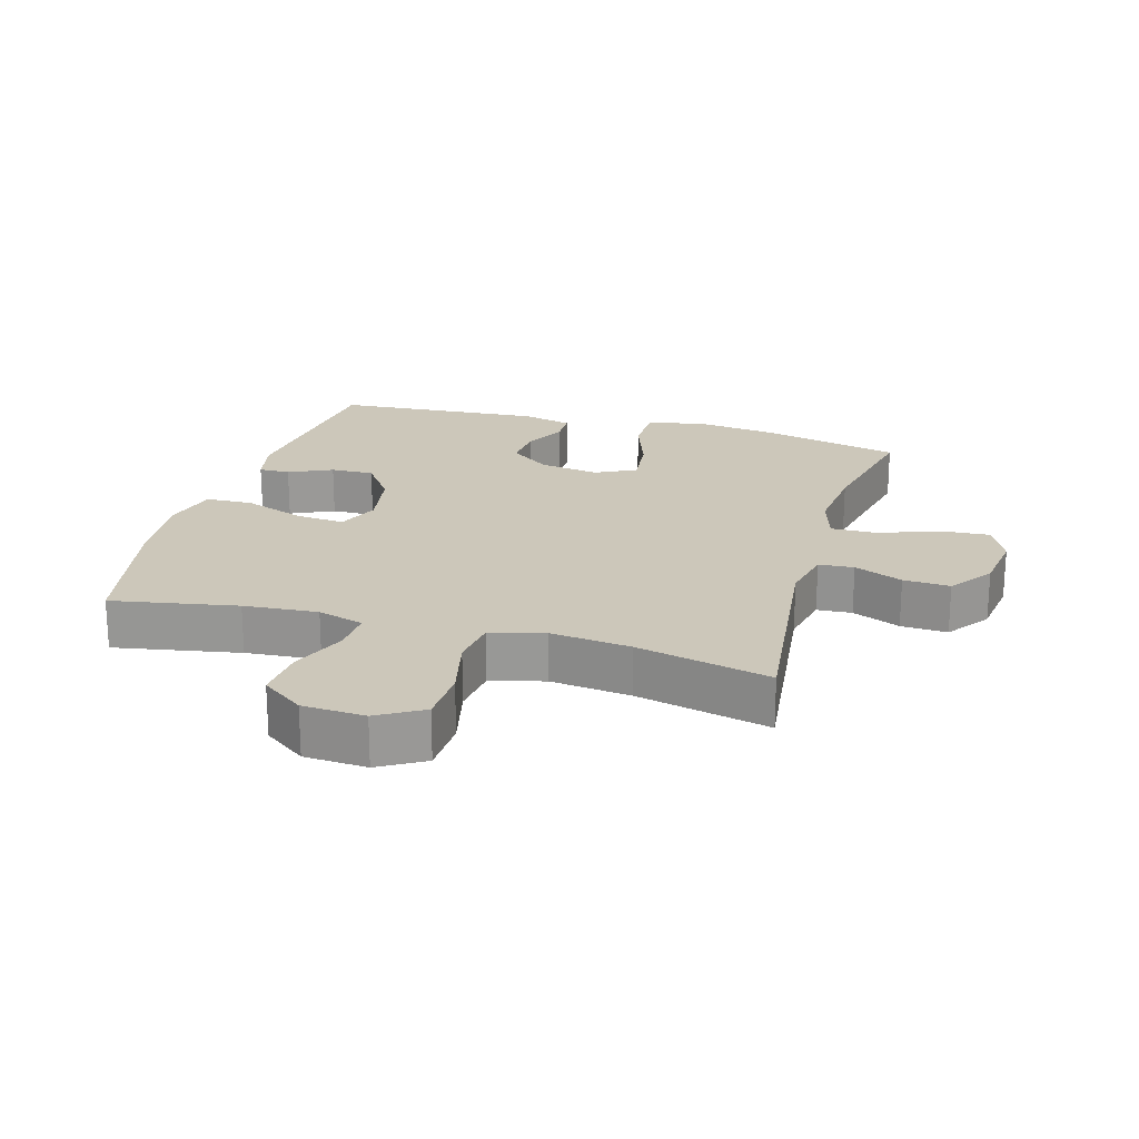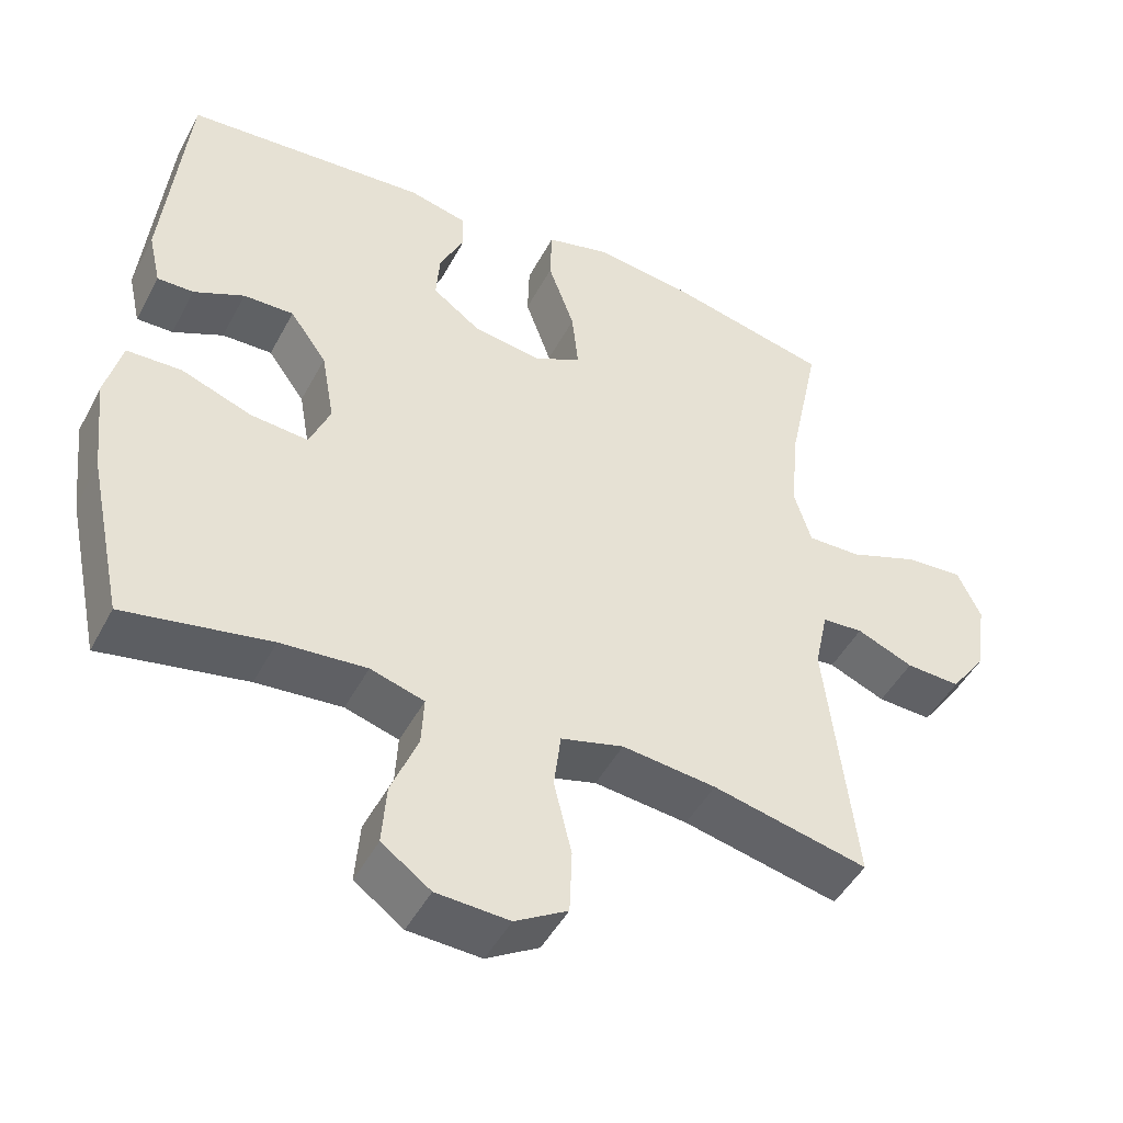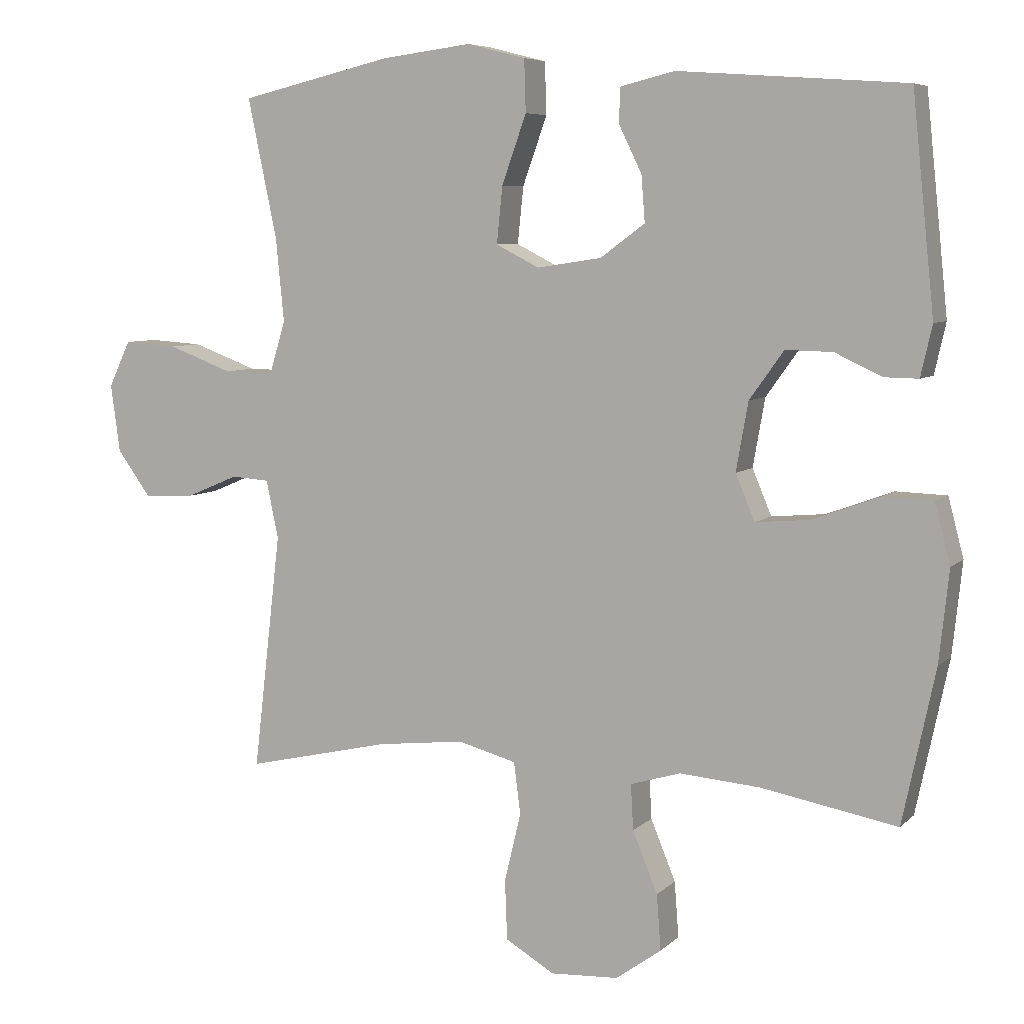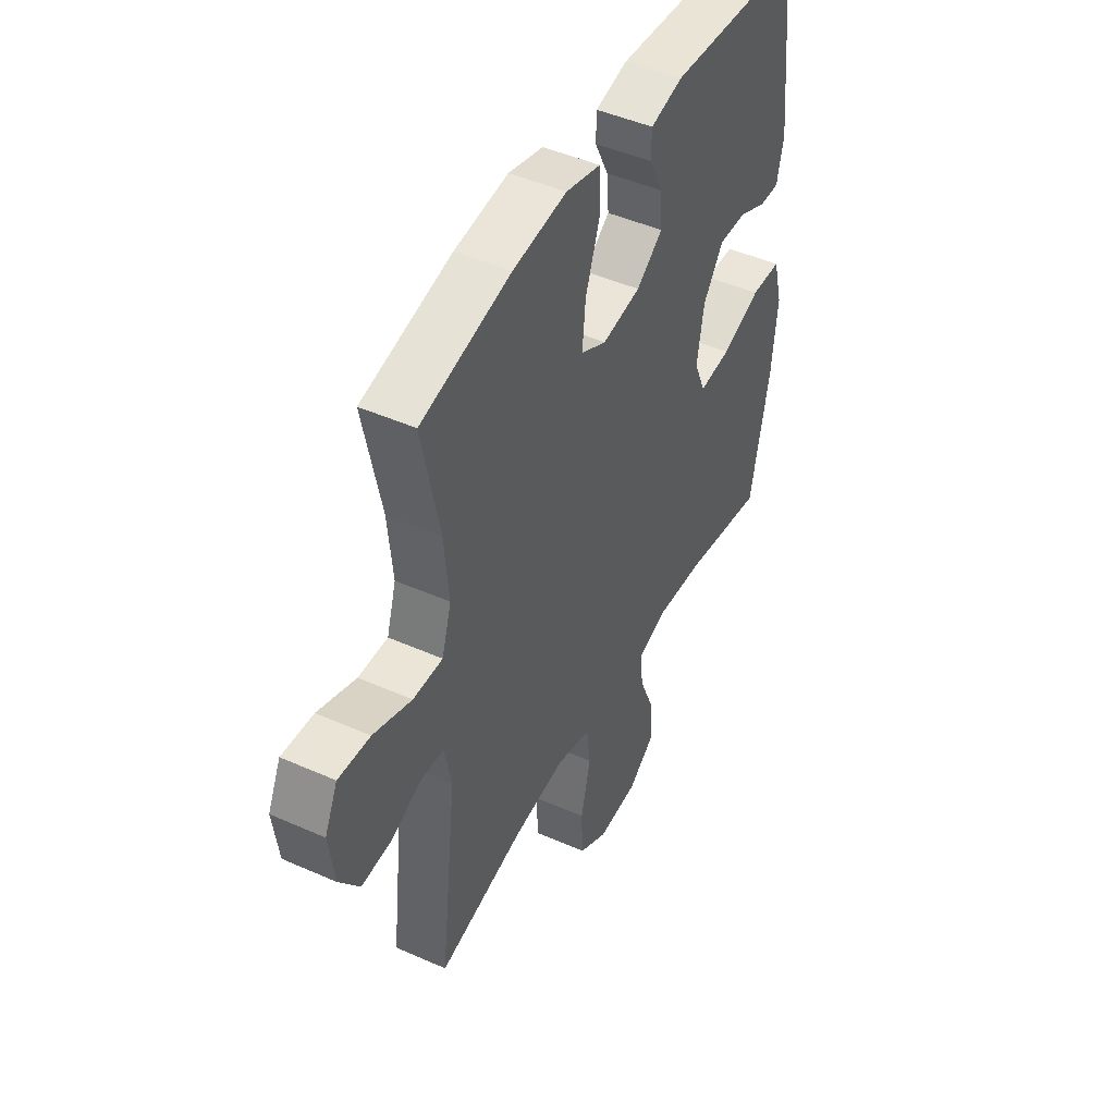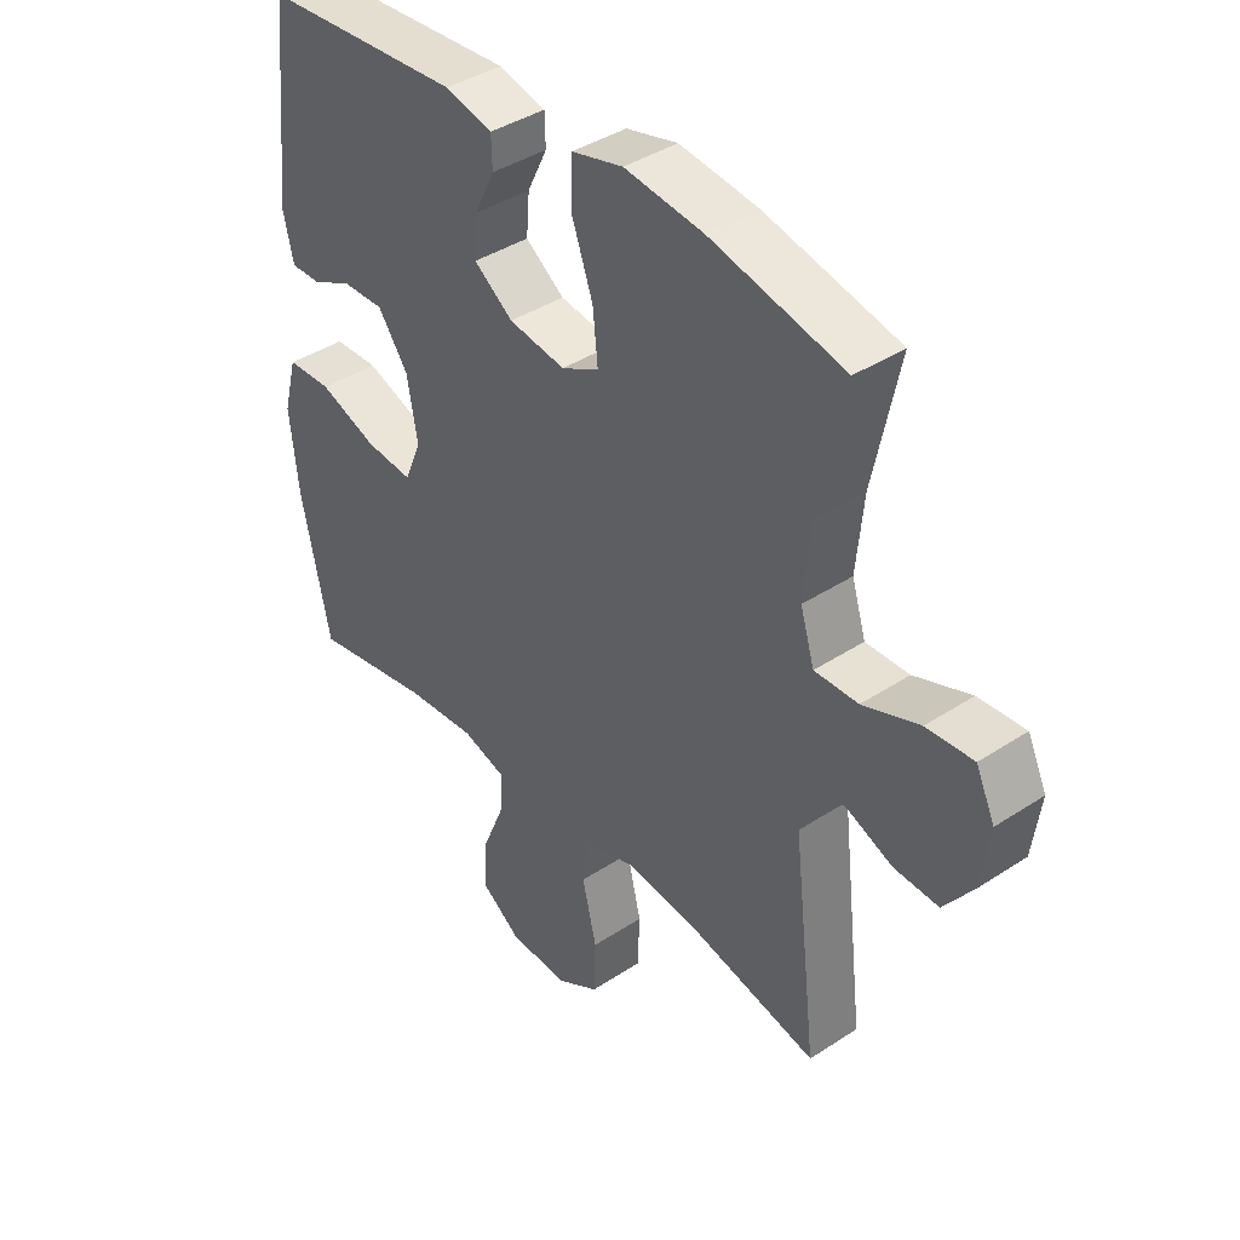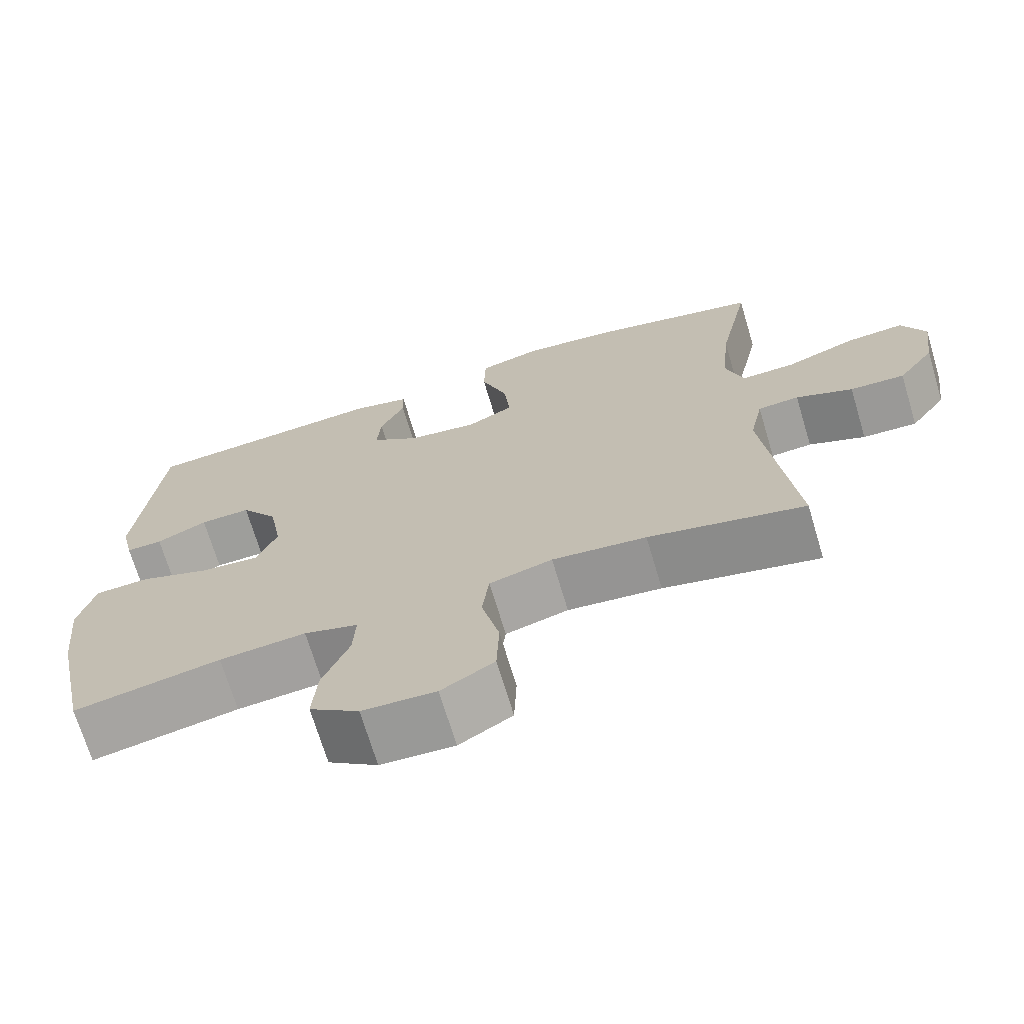
<metadata>
{"format":"obj","ext":"obj","renderer":"f3d","projection":"perspective","resolution":1024,"background":"white","views":[{"elev":21.4,"azim":-163.9,"up":"+Y"},{"elev":-46.9,"azim":153.2,"up":"+Z"},{"elev":6.6,"azim":23.6,"up":"+Z"},{"elev":46.3,"azim":-63.1,"up":"+Z"},{"elev":40.0,"azim":-129.1,"up":"+Z"},{"elev":-70.2,"azim":-163.3,"up":"+Z"}]}
</metadata>
<code>
o path3966
v -0.4348 0.0375 0.3219
v -0.4229 0.0375 0.1996
v -0.4465 0.0375 0.1223
v -0.5199 0.0375 0.1237
v -0.6152 0.0375 0.1591
v -0.694 0.0375 0.1645
v -0.726 0.0375 0.09673
v -0.7126 0.0375 -0.002693
v -0.6628 0.0375 -0.07118
v -0.5886 0.0375 -0.06741
v -0.5113 0.0375 -0.03502
v -0.4552 0.0375 -0.03893
v -0.4372 0.0375 -0.124
v -0.478 0.0375 -0.4736
v -0.2648 0.0375 -0.4249
v -0.1362 0.0375 -0.4103
v -0.05017 0.0375 -0.4334
v -0.04047 0.0375 -0.5098
v -0.06469 0.0375 -0.6115
v -0.06129 0.0375 -0.6994
v 0.01083 0.0375 -0.7418
v 0.111 0.0375 -0.7363
v 0.1782 0.0375 -0.688
v 0.1719 0.0375 -0.6059
v 0.1352 0.0375 -0.5162
v 0.1316 0.0375 -0.4494
v 0.2053 0.0375 -0.4272
v 0.3236 0.0375 -0.4367
v 0.5239 0.0375 -0.4736
v 0.5719 0.0375 -0.2468
v 0.5863 0.0375 -0.1115
v 0.5634 0.0375 -0.02418
v 0.4883 0.0375 -0.02176
v 0.3908 0.0375 -0.05776
v 0.3118 0.0375 -0.06487
v 0.2833 0.0375 0.002506
v 0.301 0.0375 0.103
v 0.3516 0.0375 0.1735
v 0.4207 0.0375 0.1719
v 0.4899 0.0375 0.1396
v 0.5397 0.0375 0.1388
v 0.5565 0.0375 0.2131
v 0.5239 0.0375 0.5281
v 0.1898 0.0375 0.5521
v 0.1098 0.0375 0.5326
v 0.1084 0.0375 0.4814
v 0.142 0.0375 0.4123
v 0.1473 0.0375 0.3446
v 0.08184 0.0375 0.2966
v -0.01346 0.0375 0.2824
v -0.07702 0.0375 0.3149
v -0.06846 0.0375 0.3979
v -0.03241 0.0375 0.4987
v -0.03475 0.0375 0.5753
v -0.1209 0.0375 0.5973
v -0.2543 0.0375 0.5806
v -0.478 0.0375 0.5281
v -0.4348 -0.0375 0.3219
v -0.4229 -0.0375 0.1996
v -0.4465 -0.0375 0.1223
v -0.5199 -0.0375 0.1237
v -0.6152 -0.0375 0.1591
v -0.694 -0.0375 0.1645
v -0.726 -0.0375 0.09673
v -0.7126 -0.0375 -0.002693
v -0.6628 -0.0375 -0.07118
v -0.5886 -0.0375 -0.06741
v -0.5113 -0.0375 -0.03502
v -0.4552 -0.0375 -0.03893
v -0.4372 -0.0375 -0.124
v -0.478 -0.0375 -0.4736
v -0.2648 -0.0375 -0.4249
v -0.1362 -0.0375 -0.4103
v -0.05017 -0.0375 -0.4334
v -0.04047 -0.0375 -0.5098
v -0.06469 -0.0375 -0.6115
v -0.06129 -0.0375 -0.6994
v 0.01083 -0.0375 -0.7418
v 0.111 -0.0375 -0.7363
v 0.1782 -0.0375 -0.688
v 0.1719 -0.0375 -0.6059
v 0.1352 -0.0375 -0.5162
v 0.1316 -0.0375 -0.4494
v 0.2053 -0.0375 -0.4272
v 0.3236 -0.0375 -0.4367
v 0.5239 -0.0375 -0.4736
v 0.5719 -0.0375 -0.2468
v 0.5863 -0.0375 -0.1115
v 0.5634 -0.0375 -0.02418
v 0.4883 -0.0375 -0.02176
v 0.3908 -0.0375 -0.05776
v 0.3118 -0.0375 -0.06487
v 0.2833 -0.0375 0.002506
v 0.301 -0.0375 0.103
v 0.3516 -0.0375 0.1735
v 0.4207 -0.0375 0.1719
v 0.4899 -0.0375 0.1396
v 0.5397 -0.0375 0.1388
v 0.5565 -0.0375 0.2131
v 0.5239 -0.0375 0.5281
v 0.1898 -0.0375 0.5521
v 0.1098 -0.0375 0.5326
v 0.1084 -0.0375 0.4814
v 0.142 -0.0375 0.4123
v 0.1473 -0.0375 0.3446
v 0.08184 -0.0375 0.2966
v -0.01346 -0.0375 0.2824
v -0.07702 -0.0375 0.3149
v -0.06846 -0.0375 0.3979
v -0.03241 -0.0375 0.4987
v -0.03475 -0.0375 0.5753
v -0.1209 -0.0375 0.5973
v -0.2543 -0.0375 0.5806
v -0.478 -0.0375 0.5281
v -0.03475 0.0375 0.5753
v -0.03475 0.0375 0.5753
v -0.1209 0.0375 0.5973
v -0.2543 0.0375 0.5806
v -0.03241 0.0375 0.4987
v 0.1898 0.0375 0.5521
v 0.1098 0.0375 0.5326
v 0.1098 0.0375 0.5326
v 0.5239 0.0375 0.5281
v 0.5239 0.0375 0.5281
v -0.478 0.0375 0.5281
v -0.478 0.0375 0.5281
v 0.1084 0.0375 0.4814
v -0.06846 0.0375 0.3979
v 0.142 0.0375 0.4123
v -0.4348 0.0375 0.3219
v 0.1473 0.0375 0.3446
v -0.07702 0.0375 0.3149
v -0.07702 0.0375 0.3149
v 0.08184 0.0375 0.2966
v 0.5565 0.0375 0.2131
v -0.4229 0.0375 0.1996
v -0.01346 0.0375 0.2824
v 0.5397 0.0375 0.1388
v 0.5397 0.0375 0.1388
v 0.3516 0.0375 0.1735
v 0.4207 0.0375 0.1719
v -0.4465 0.0375 0.1223
v -0.4465 0.0375 0.1223
v 0.301 0.0375 0.103
v 0.4899 0.0375 0.1396
v -0.6152 0.0375 0.1591
v -0.694 0.0375 0.1645
v -0.694 0.0375 0.1645
v -0.726 0.0375 0.09673
v -0.5199 0.0375 0.1237
v 0.2833 0.0375 0.002506
v -0.7126 0.0375 -0.002693
v 0.3118 0.0375 -0.06487
v 0.3118 0.0375 -0.06487
v -0.6628 0.0375 -0.07118
v 0.5634 0.0375 -0.02418
v 0.5634 0.0375 -0.02418
v 0.4883 0.0375 -0.02176
v 0.3908 0.0375 -0.05776
v 0.5863 0.0375 -0.1115
v -0.5113 0.0375 -0.03502
v -0.4552 0.0375 -0.03893
v -0.4552 0.0375 -0.03893
v -0.5886 0.0375 -0.06741
v -0.4372 0.0375 -0.124
v 0.5719 0.0375 -0.2468
v 0.5239 0.0375 -0.4736
v 0.5239 0.0375 -0.4736
v 0.2053 0.0375 -0.4272
v 0.3236 0.0375 -0.4367
v -0.1362 0.0375 -0.4103
v -0.05017 0.0375 -0.4334
v -0.05017 0.0375 -0.4334
v -0.2648 0.0375 -0.4249
v 0.1316 0.0375 -0.4494
v 0.1316 0.0375 -0.4494
v -0.04047 0.0375 -0.5098
v -0.478 0.0375 -0.4736
v -0.478 0.0375 -0.4736
v 0.1352 0.0375 -0.5162
v -0.06469 0.0375 -0.6115
v 0.1719 0.0375 -0.6059
v 0.1782 0.0375 -0.688
v -0.06129 0.0375 -0.6994
v 0.111 0.0375 -0.7363
v 0.01083 0.0375 -0.7418
v -0.03475 -0.0375 0.5753
v -0.03475 -0.0375 0.5753
v -0.1209 -0.0375 0.5973
v -0.2543 -0.0375 0.5806
v -0.03241 -0.0375 0.4987
v 0.1898 -0.0375 0.5521
v 0.1098 -0.0375 0.5326
v 0.1098 -0.0375 0.5326
v 0.5239 -0.0375 0.5281
v 0.5239 -0.0375 0.5281
v -0.478 -0.0375 0.5281
v -0.478 -0.0375 0.5281
v 0.1084 -0.0375 0.4814
v -0.06846 -0.0375 0.3979
v 0.142 -0.0375 0.4123
v -0.4348 -0.0375 0.3219
v 0.1473 -0.0375 0.3446
v -0.07702 -0.0375 0.3149
v -0.07702 -0.0375 0.3149
v 0.08184 -0.0375 0.2966
v 0.5565 -0.0375 0.2131
v -0.4229 -0.0375 0.1996
v -0.01346 -0.0375 0.2824
v 0.5397 -0.0375 0.1388
v 0.5397 -0.0375 0.1388
v 0.3516 -0.0375 0.1735
v 0.4207 -0.0375 0.1719
v -0.4465 -0.0375 0.1223
v -0.4465 -0.0375 0.1223
v 0.301 -0.0375 0.103
v 0.4899 -0.0375 0.1396
v -0.6152 -0.0375 0.1591
v -0.694 -0.0375 0.1645
v -0.694 -0.0375 0.1645
v -0.726 -0.0375 0.09673
v -0.5199 -0.0375 0.1237
v 0.2833 -0.0375 0.002506
v -0.7126 -0.0375 -0.002693
v 0.3118 -0.0375 -0.06487
v 0.3118 -0.0375 -0.06487
v -0.6628 -0.0375 -0.07118
v 0.5634 -0.0375 -0.02418
v 0.5634 -0.0375 -0.02418
v 0.4883 -0.0375 -0.02176
v 0.3908 -0.0375 -0.05776
v 0.5863 -0.0375 -0.1115
v -0.5113 -0.0375 -0.03502
v -0.4552 -0.0375 -0.03893
v -0.4552 -0.0375 -0.03893
v -0.5886 -0.0375 -0.06741
v -0.4372 -0.0375 -0.124
v 0.5719 -0.0375 -0.2468
v 0.5239 -0.0375 -0.4736
v 0.5239 -0.0375 -0.4736
v 0.2053 -0.0375 -0.4272
v 0.3236 -0.0375 -0.4367
v -0.1362 -0.0375 -0.4103
v -0.05017 -0.0375 -0.4334
v -0.05017 -0.0375 -0.4334
v -0.2648 -0.0375 -0.4249
v 0.1316 -0.0375 -0.4494
v 0.1316 -0.0375 -0.4494
v -0.04047 -0.0375 -0.5098
v -0.478 -0.0375 -0.4736
v -0.478 -0.0375 -0.4736
v 0.1352 -0.0375 -0.5162
v -0.06469 -0.0375 -0.6115
v 0.1719 -0.0375 -0.6059
v 0.1782 -0.0375 -0.688
v -0.06129 -0.0375 -0.6994
v 0.111 -0.0375 -0.7363
v 0.01083 -0.0375 -0.7418
f 230 232 228
f 212 203 216
f 238 231 242
f 234 214 233
f 234 209 214
f 202 204 200
f 213 195 212
f 214 204 208
f 243 237 246
f 223 206 209
f 223 243 244
f 218 236 222
f 189 191 187
f 253 258 254
f 189 200 191
f 223 244 225
f 237 209 234
f 201 192 199
f 225 242 231
f 199 192 193
f 249 253 252
f 217 207 213
f 246 237 250
f 202 190 197
f 231 232 230
f 218 221 224
f 202 200 190
f 232 231 238
f 236 224 227
f 208 204 202
f 241 225 247
f 209 204 214
f 210 207 217
f 214 222 233
f 254 257 255
f 233 222 236
f 206 216 203
f 192 201 195
f 236 218 224
f 238 242 239
f 223 209 243
f 225 244 247
f 195 203 212
f 247 249 252
f 209 237 243
f 207 195 213
f 252 253 254
f 221 218 219
f 258 253 256
f 216 206 223
f 247 244 249
f 201 203 195
f 190 200 189
f 254 258 257
f 242 225 241
f 116 55 112 188
f 55 56 113 112
f 53 54 111 110
f 44 122 194 101
f 124 44 101 196
f 56 126 198 113
f 45 46 103 102
f 52 53 110 109
f 46 47 104 103
f 57 1 58 114
f 47 48 105 104
f 133 52 109 205
f 48 49 106 105
f 42 43 100 99
f 1 2 59 58
f 50 51 108 107
f 49 50 107 106
f 139 42 99 211
f 38 39 96 95
f 2 143 215 59
f 37 38 95 94
f 40 41 98 97
f 39 40 97 96
f 5 148 220 62
f 6 7 64 63
f 4 5 62 61
f 3 4 61 60
f 36 37 94 93
f 7 8 65 64
f 154 36 93 226
f 8 9 66 65
f 157 33 90 229
f 33 34 91 90
f 31 32 89 88
f 11 163 235 68
f 10 11 68 67
f 9 10 67 66
f 12 13 70 69
f 34 35 92 91
f 30 31 88 87
f 168 30 87 240
f 27 28 85 84
f 16 173 245 73
f 15 16 73 72
f 176 27 84 248
f 17 18 75 74
f 179 15 72 251
f 13 14 71 70
f 25 26 83 82
f 28 29 86 85
f 18 19 76 75
f 24 25 82 81
f 23 24 81 80
f 19 20 77 76
f 22 23 80 79
f 21 22 79 78
f 20 21 78 77
f 158 156 160
f 140 144 131
f 166 170 159
f 162 161 142
f 162 142 137
f 130 128 132
f 141 140 123
f 142 136 132
f 171 174 165
f 151 137 134
f 151 172 171
f 146 150 164
f 117 115 119
f 181 182 186
f 117 119 128
f 151 153 172
f 165 162 137
f 129 127 120
f 153 159 170
f 127 121 120
f 177 180 181
f 145 141 135
f 174 178 165
f 130 125 118
f 159 158 160
f 146 152 149
f 130 118 128
f 160 166 159
f 164 155 152
f 136 130 132
f 169 175 153
f 137 142 132
f 138 145 135
f 142 161 150
f 182 183 185
f 161 164 150
f 134 131 144
f 120 123 129
f 164 152 146
f 166 167 170
f 151 171 137
f 153 175 172
f 123 140 131
f 175 180 177
f 137 171 165
f 135 141 123
f 180 182 181
f 149 147 146
f 186 184 181
f 144 151 134
f 175 177 172
f 129 123 131
f 118 117 128
f 182 185 186
f 170 169 153

</code>
